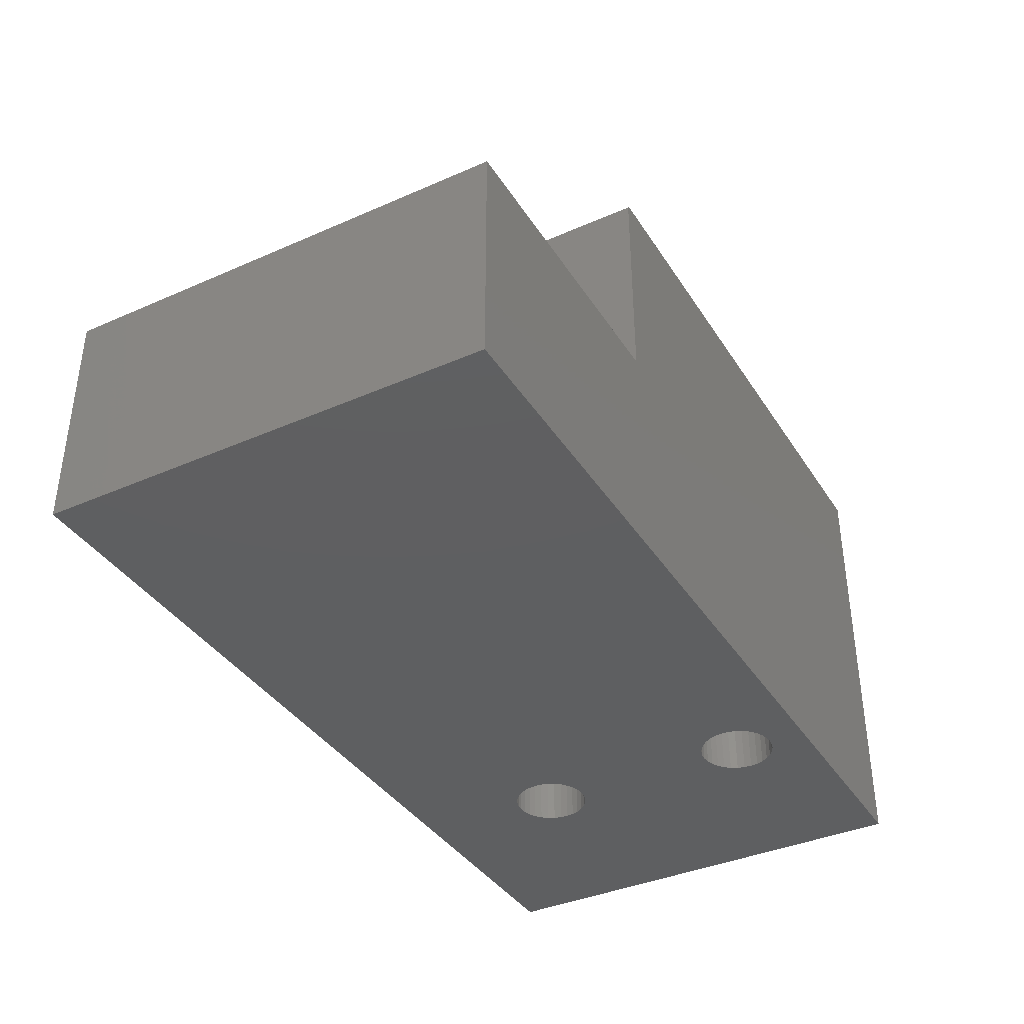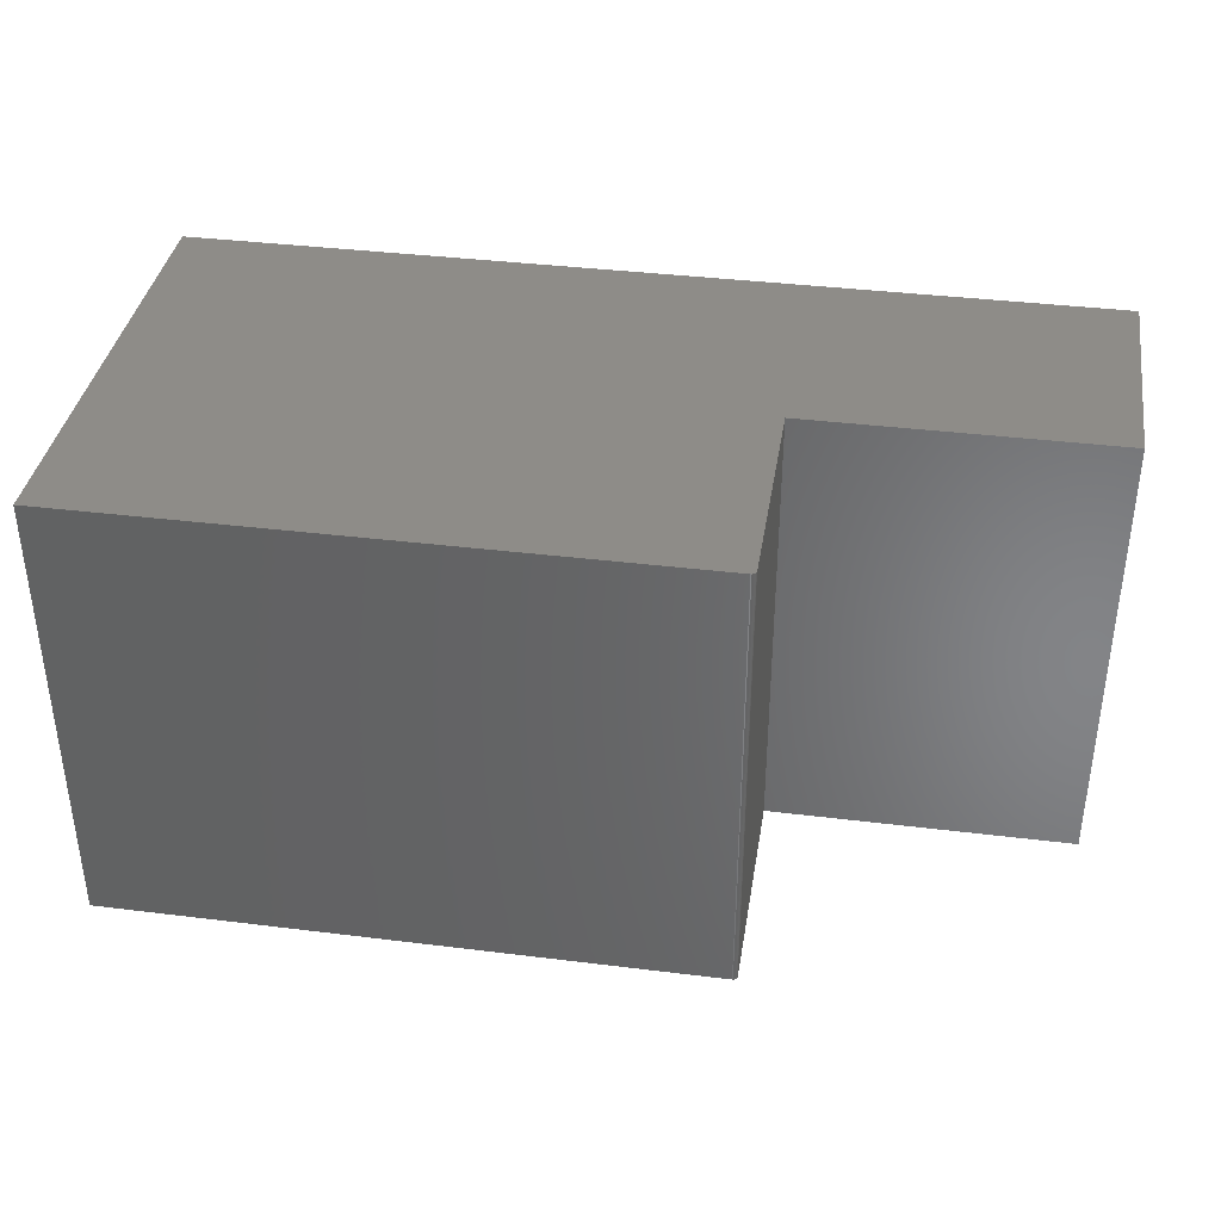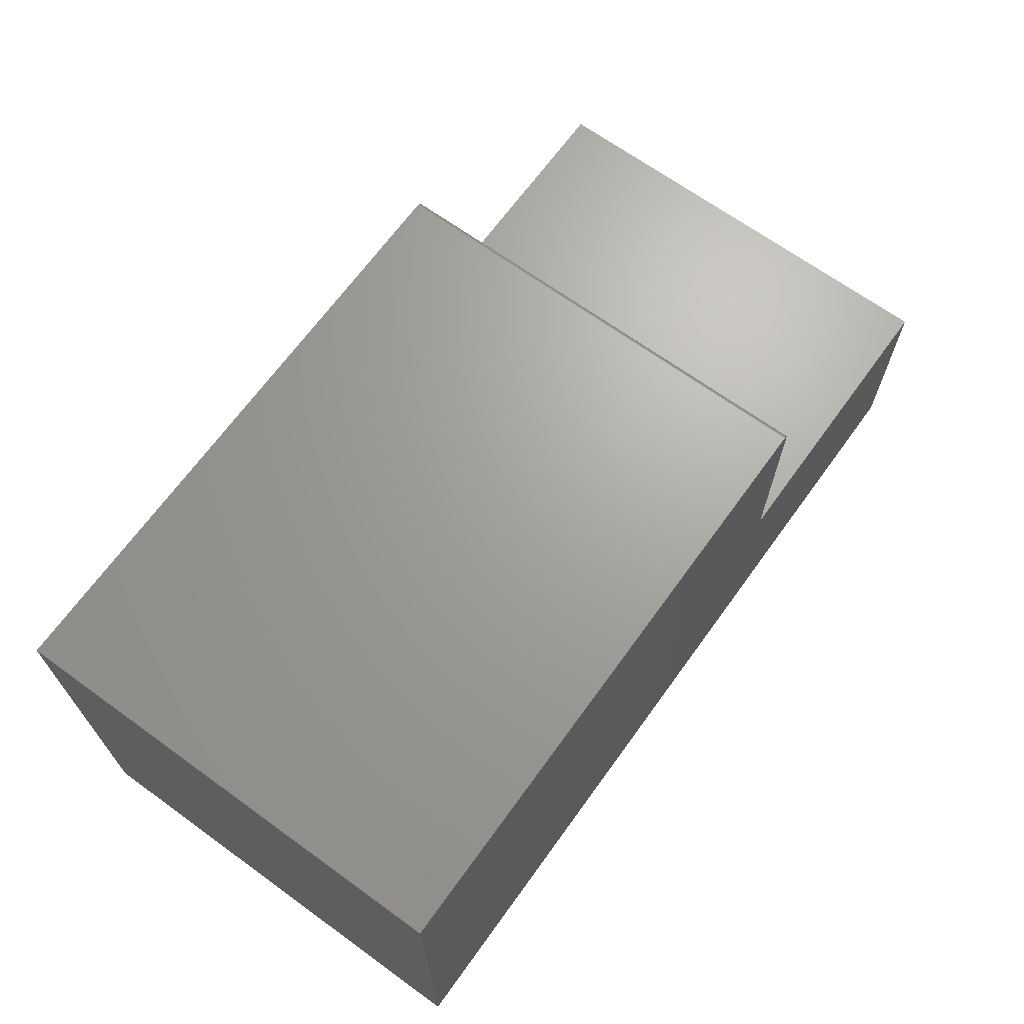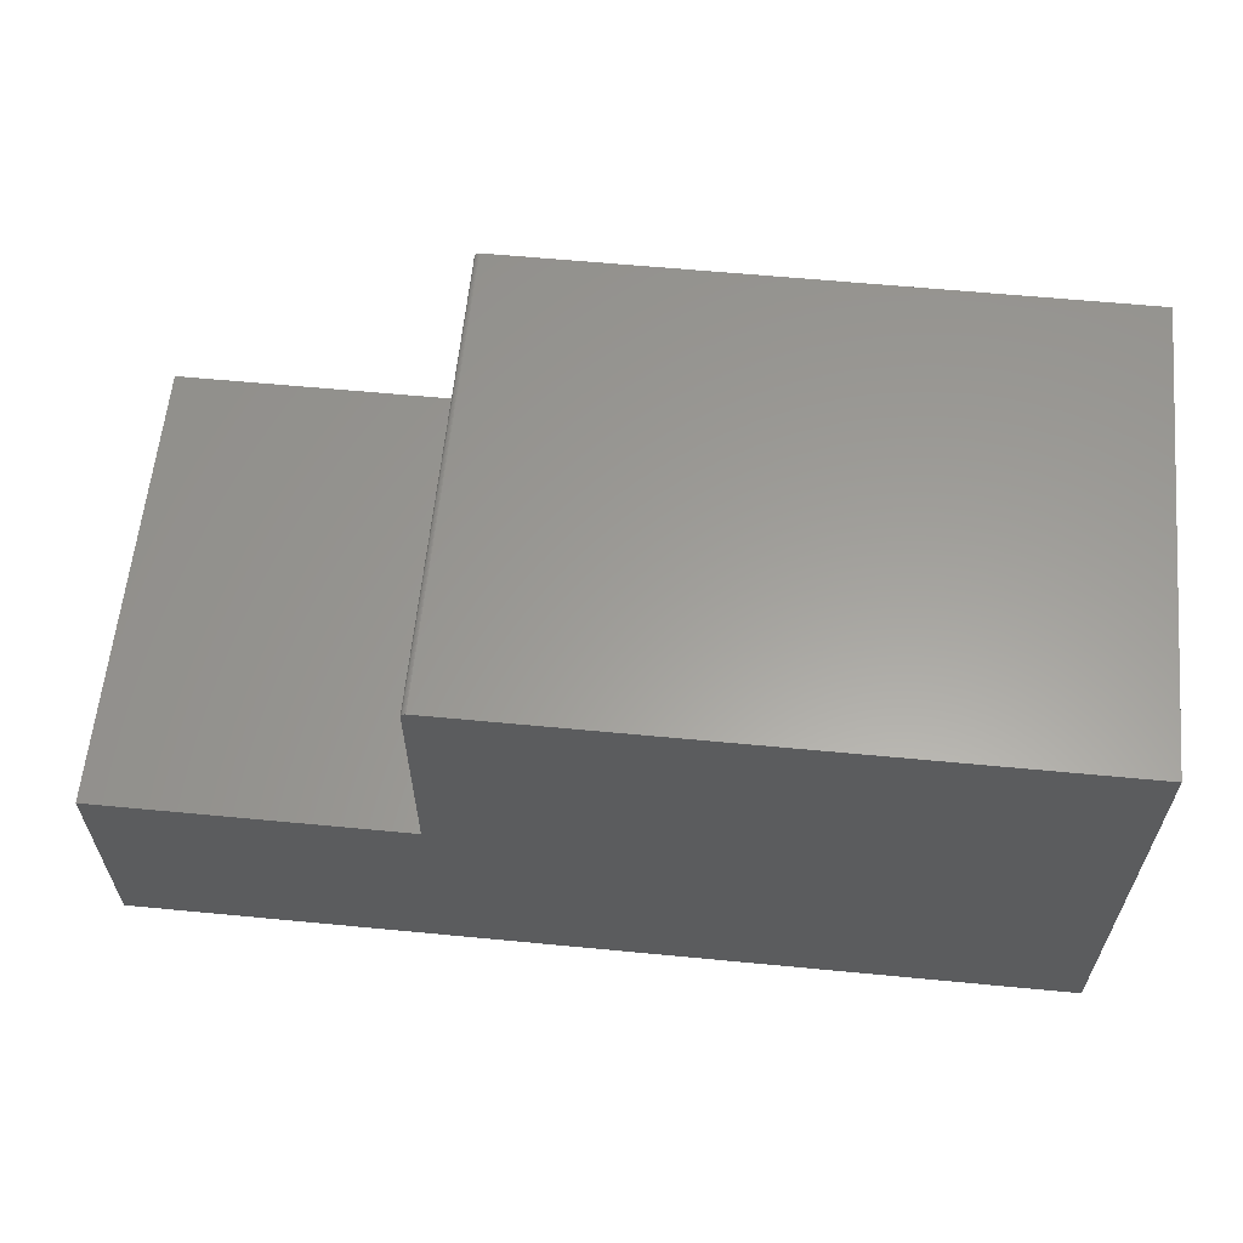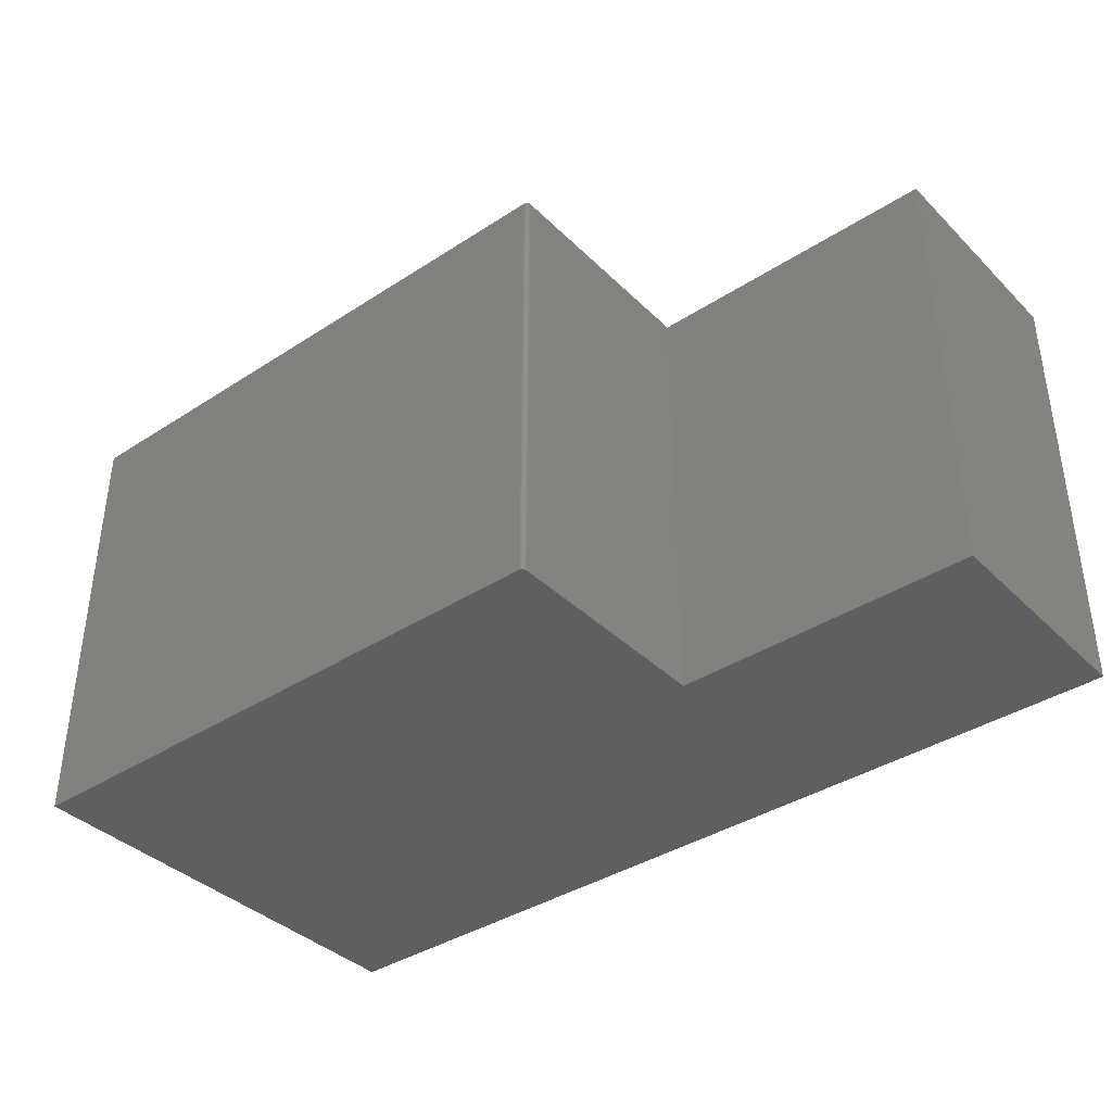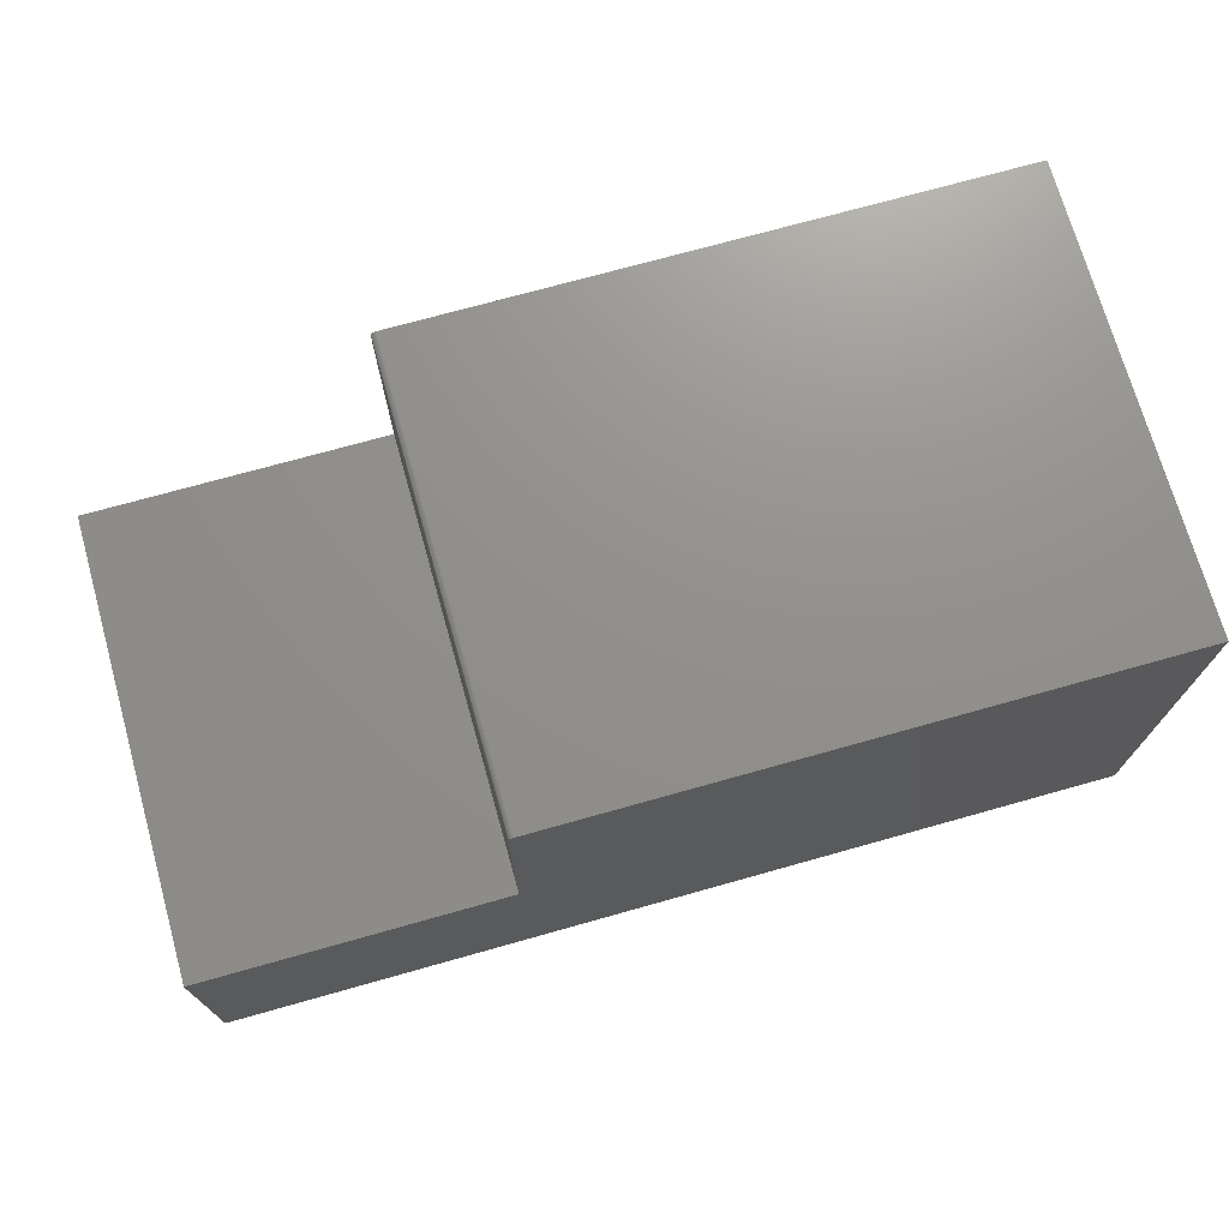
<metadata>
{"format":"stl","ext":"stl","renderer":"f3d","projection":"perspective","resolution":1024,"background":"white","views":[{"elev":-38.2,"azim":-60.9,"up":"+Y"},{"elev":37.6,"azim":-171.0,"up":"+Z"},{"elev":67.8,"azim":125.9,"up":"+Y"},{"elev":60.6,"azim":5.6,"up":"+Y"},{"elev":-38.2,"azim":-140.6,"up":"+Z"},{"elev":72.3,"azim":-15.7,"up":"+Y"}]}
</metadata>
<code>
# stl→obj: 156 verts, 308 faces
v 0.4375 -0.2266 0.625
v 0.4363 -0.2266 0.6127
v 0.4375 -0.2266 0.25
v 0.4363 -0.2266 0.2623
v 0.4327 -0.2266 0.6008
v 0.4327 -0.2266 0.2742
v 0.4269 -0.2266 0.5899
v 0.4269 -0.2266 0.2851
v 0.419 -0.2266 0.5803
v 0.419 -0.2266 0.2947
v 0.4094 -0.2266 0.5725
v 0.4094 -0.2266 0.3025
v 0.3393 -0.2266 0.3025
v 0.3297 -0.2266 0.5803
v 0.3297 -0.2266 0.2947
v 0.3218 -0.2266 0.5899
v 0.3218 -0.2266 0.2851
v 0.316 -0.2266 0.6008
v 0.316 -0.2266 0.2742
v 0.3124 -0.2266 0.6127
v 0.3124 -0.2266 0.2623
v 0.3112 -0.2266 0.625
v -0.75 -0.2266 0.75
v -0.75 -0.2266 0
v 0.3112 -0.2266 0.25
v 0.75 -0.2266 0.75
v 0.3743 -0.2266 0.6882
v 0.3867 -0.2266 0.6869
v 0.3985 -0.2266 0.6834
v 0.4094 -0.2266 0.6775
v 0.419 -0.2266 0.6697
v 0.4269 -0.2266 0.6601
v 0.4327 -0.2266 0.6492
v 0.4363 -0.2266 0.6373
v 0.75 -0.2266 0
v 0.3502 -0.2266 0.1916
v 0.3393 -0.2266 0.1975
v 0.3297 -0.2266 0.2053
v 0.3218 -0.2266 0.2149
v 0.316 -0.2266 0.2258
v 0.3124 -0.2266 0.2377
v 0.4363 -0.2266 0.2377
v 0.4327 -0.2266 0.2258
v 0.4269 -0.2266 0.2149
v 0.419 -0.2266 0.2053
v 0.4094 -0.2266 0.1975
v 0.3985 -0.2266 0.1916
v 0.3867 -0.2266 0.1881
v 0.3743 -0.2266 0.1868
v 0.362 -0.2266 0.1881
v 0.3124 -0.2266 0.6373
v 0.316 -0.2266 0.6492
v 0.3218 -0.2266 0.6601
v 0.3297 -0.2266 0.6697
v 0.3393 -0.2266 0.6775
v 0.3502 -0.2266 0.6834
v 0.362 -0.2266 0.6869
v 0.3985 -0.2266 0.3084
v 0.3985 -0.2266 0.5666
v 0.3867 -0.2266 0.3119
v 0.3867 -0.2266 0.5631
v 0.3743 -0.2266 0.3132
v 0.3743 -0.2266 0.5618
v 0.362 -0.2266 0.3119
v 0.362 -0.2266 0.5631
v 0.3502 -0.2266 0.3084
v 0.3502 -0.2266 0.5666
v 0.3393 -0.2266 0.5725
v 0.362 0.5234 0.5631
v 0.3502 0.5234 0.5666
v 0.3393 0.5234 0.5725
v 0.3297 0.5234 0.5803
v 0.3218 0.5234 0.5899
v 0.316 0.5234 0.6008
v 0.3124 0.5234 0.6127
v 0.3112 0.5234 0.625
v 0.3743 0.5234 0.5618
v 0.3867 0.5234 0.5631
v 0.3985 0.5234 0.5666
v 0.4094 0.5234 0.5725
v 0.419 0.5234 0.5803
v 0.4269 0.5234 0.5899
v 0.4327 0.5234 0.6008
v 0.4363 0.5234 0.6127
v 0.4375 0.5234 0.625
v 0.3867 0.5234 0.6869
v 0.3985 0.5234 0.6834
v 0.4094 0.5234 0.6775
v 0.419 0.5234 0.6697
v 0.4269 0.5234 0.6601
v 0.4327 0.5234 0.6492
v 0.4363 0.5234 0.6373
v 0.3743 0.5234 0.6882
v 0.362 0.5234 0.6869
v 0.3502 0.5234 0.6834
v 0.3393 0.5234 0.6775
v 0.3297 0.5234 0.6697
v 0.3218 0.5234 0.6601
v 0.316 0.5234 0.6492
v 0.3124 0.5234 0.6373
v 0.362 0.5234 0.1881
v 0.3502 0.5234 0.1916
v 0.3393 0.5234 0.1975
v 0.3297 0.5234 0.2053
v 0.3218 0.5234 0.2149
v 0.316 0.5234 0.2258
v 0.3124 0.5234 0.2377
v 0.3112 0.5234 0.25
v 0.3743 0.5234 0.1868
v 0.3867 0.5234 0.1881
v 0.3985 0.5234 0.1916
v 0.4094 0.5234 0.1975
v 0.419 0.5234 0.2053
v 0.4269 0.5234 0.2149
v 0.4327 0.5234 0.2258
v 0.4363 0.5234 0.2377
v 0.4375 0.5234 0.25
v 0.3867 0.5234 0.3119
v 0.3985 0.5234 0.3084
v 0.4094 0.5234 0.3025
v 0.419 0.5234 0.2947
v 0.4269 0.5234 0.2851
v 0.4327 0.5234 0.2742
v 0.4363 0.5234 0.2623
v 0.3743 0.5234 0.3132
v 0.362 0.5234 0.3119
v 0.3502 0.5234 0.3084
v 0.3393 0.5234 0.3025
v 0.3297 0.5234 0.2947
v 0.3218 0.5234 0.2851
v 0.316 0.5234 0.2742
v 0.3124 0.5234 0.2623
v -0.25 0.5196 0
v -0.25 0.1524 0
v -0.25 0.5196 0.75
v -0.25 0.1524 0.75
v 0.75 0.5274 0.75
v 0.75 0.5274 0
v -0.2422 0.5274 0.75
v -0.2422 0.5274 0
v -0.2487 0.5239 0.75
v -0.2465 0.5261 0.75
v -0.2477 0.5251 0.75
v -0.75 0.1524 0.75
v -0.2494 0.5226 0.75
v -0.2498 0.5211 0.75
v -0.2437 0.5272 0.75
v -0.2452 0.5268 0.75
v -0.2477 0.5251 0
v -0.2465 0.5261 0
v -0.2487 0.5239 0
v -0.75 0.1524 0
v -0.2498 0.5211 0
v -0.2494 0.5226 0
v -0.2452 0.5268 0
v -0.2437 0.5272 0
f 1 2 3
f 3 2 4
f 4 2 5
f 4 5 6
f 6 5 7
f 6 7 8
f 8 7 9
f 8 9 10
f 10 9 11
f 10 11 12
f 13 14 15
f 15 14 16
f 15 16 17
f 17 16 18
f 17 18 19
f 19 18 20
f 19 20 21
f 22 23 24
f 22 24 25
f 22 25 21
f 22 21 20
f 26 23 27
f 26 27 28
f 26 28 29
f 26 29 30
f 26 30 31
f 26 31 32
f 26 32 33
f 26 33 34
f 26 34 1
f 26 1 35
f 24 36 37
f 24 37 38
f 24 38 39
f 24 39 40
f 24 40 41
f 24 41 25
f 35 1 3
f 35 3 42
f 35 42 43
f 35 43 44
f 35 44 45
f 35 45 46
f 35 46 47
f 35 47 48
f 35 48 49
f 35 49 50
f 35 50 36
f 35 36 24
f 23 22 51
f 23 51 52
f 23 52 53
f 23 53 54
f 23 54 55
f 23 55 56
f 23 56 57
f 23 57 27
f 12 11 58
f 58 11 59
f 58 59 60
f 60 59 61
f 60 61 62
f 62 61 63
f 62 63 64
f 64 63 65
f 64 65 66
f 66 65 67
f 66 67 13
f 13 67 68
f 13 68 14
f 63 69 65
f 65 69 70
f 65 70 67
f 67 70 71
f 67 71 68
f 68 71 72
f 68 72 14
f 14 72 73
f 14 73 16
f 16 73 74
f 16 74 18
f 18 74 75
f 18 75 20
f 20 75 76
f 20 76 22
f 69 63 77
f 77 63 61
f 77 61 78
f 78 61 59
f 78 59 79
f 79 59 11
f 79 11 80
f 80 11 9
f 80 9 81
f 81 9 7
f 81 7 82
f 82 7 5
f 82 5 83
f 83 5 2
f 83 2 84
f 84 2 1
f 84 1 85
f 27 86 28
f 28 86 87
f 28 87 29
f 29 87 88
f 29 88 30
f 30 88 89
f 30 89 31
f 31 89 90
f 31 90 32
f 32 90 91
f 32 91 33
f 33 91 92
f 33 92 34
f 34 92 85
f 34 85 1
f 86 27 93
f 93 27 57
f 93 57 94
f 94 57 56
f 94 56 95
f 95 56 55
f 95 55 96
f 96 55 54
f 96 54 97
f 97 54 53
f 97 53 98
f 98 53 52
f 98 52 99
f 99 52 51
f 99 51 100
f 100 51 22
f 100 22 76
f 93 94 86
f 87 86 94
f 95 87 94
f 88 87 95
f 96 88 95
f 89 88 96
f 97 89 96
f 90 89 97
f 98 90 97
f 72 81 73
f 80 81 72
f 71 80 72
f 79 80 71
f 70 79 71
f 78 79 70
f 69 78 70
f 77 78 69
f 81 82 73
f 73 82 83
f 73 83 74
f 74 83 84
f 74 84 75
f 75 84 85
f 75 85 76
f 76 85 92
f 76 92 100
f 100 92 91
f 100 91 99
f 99 91 90
f 99 90 98
f 49 101 50
f 50 101 102
f 50 102 36
f 36 102 103
f 36 103 37
f 37 103 104
f 37 104 38
f 38 104 105
f 38 105 39
f 39 105 106
f 39 106 40
f 40 106 107
f 40 107 41
f 41 107 108
f 41 108 25
f 101 49 109
f 109 49 48
f 109 48 110
f 110 48 47
f 110 47 111
f 111 47 46
f 111 46 112
f 112 46 45
f 112 45 113
f 113 45 44
f 113 44 114
f 114 44 43
f 114 43 115
f 115 43 42
f 115 42 116
f 116 42 3
f 116 3 117
f 62 118 60
f 60 118 119
f 60 119 58
f 58 119 120
f 58 120 12
f 12 120 121
f 12 121 10
f 10 121 122
f 10 122 8
f 8 122 123
f 8 123 6
f 6 123 124
f 6 124 4
f 4 124 117
f 4 117 3
f 118 62 125
f 125 62 64
f 125 64 126
f 126 64 66
f 126 66 127
f 127 66 13
f 127 13 128
f 128 13 15
f 128 15 129
f 129 15 17
f 129 17 130
f 130 17 19
f 130 19 131
f 131 19 21
f 131 21 132
f 132 21 25
f 132 25 108
f 125 126 118
f 119 118 126
f 127 119 126
f 120 119 127
f 128 120 127
f 121 120 128
f 129 121 128
f 122 121 129
f 130 122 129
f 104 113 105
f 112 113 104
f 103 112 104
f 111 112 103
f 102 111 103
f 110 111 102
f 101 110 102
f 109 110 101
f 113 114 105
f 105 114 115
f 105 115 106
f 106 115 116
f 106 116 107
f 107 116 117
f 107 117 108
f 108 117 124
f 108 124 132
f 132 124 123
f 132 123 131
f 131 123 122
f 131 122 130
f 133 134 135
f 135 134 136
f 137 138 139
f 139 138 140
f 141 142 143
f 26 135 136
f 26 136 144
f 26 144 23
f 137 142 141
f 137 141 145
f 137 145 146
f 137 146 135
f 137 135 26
f 142 137 139
f 142 139 147
f 142 147 148
f 149 150 151
f 35 24 152
f 35 152 134
f 35 134 133
f 138 35 133
f 138 133 153
f 138 153 154
f 138 154 151
f 138 151 150
f 150 155 156
f 150 156 140
f 150 140 138
f 133 135 153
f 153 135 146
f 153 146 154
f 154 146 145
f 154 145 151
f 151 145 141
f 151 141 149
f 149 141 143
f 149 143 150
f 150 143 142
f 150 142 155
f 155 142 148
f 155 148 156
f 156 148 147
f 156 147 140
f 140 147 139
f 35 138 26
f 26 138 137
f 136 134 144
f 144 134 152
f 152 24 144
f 144 24 23

</code>
